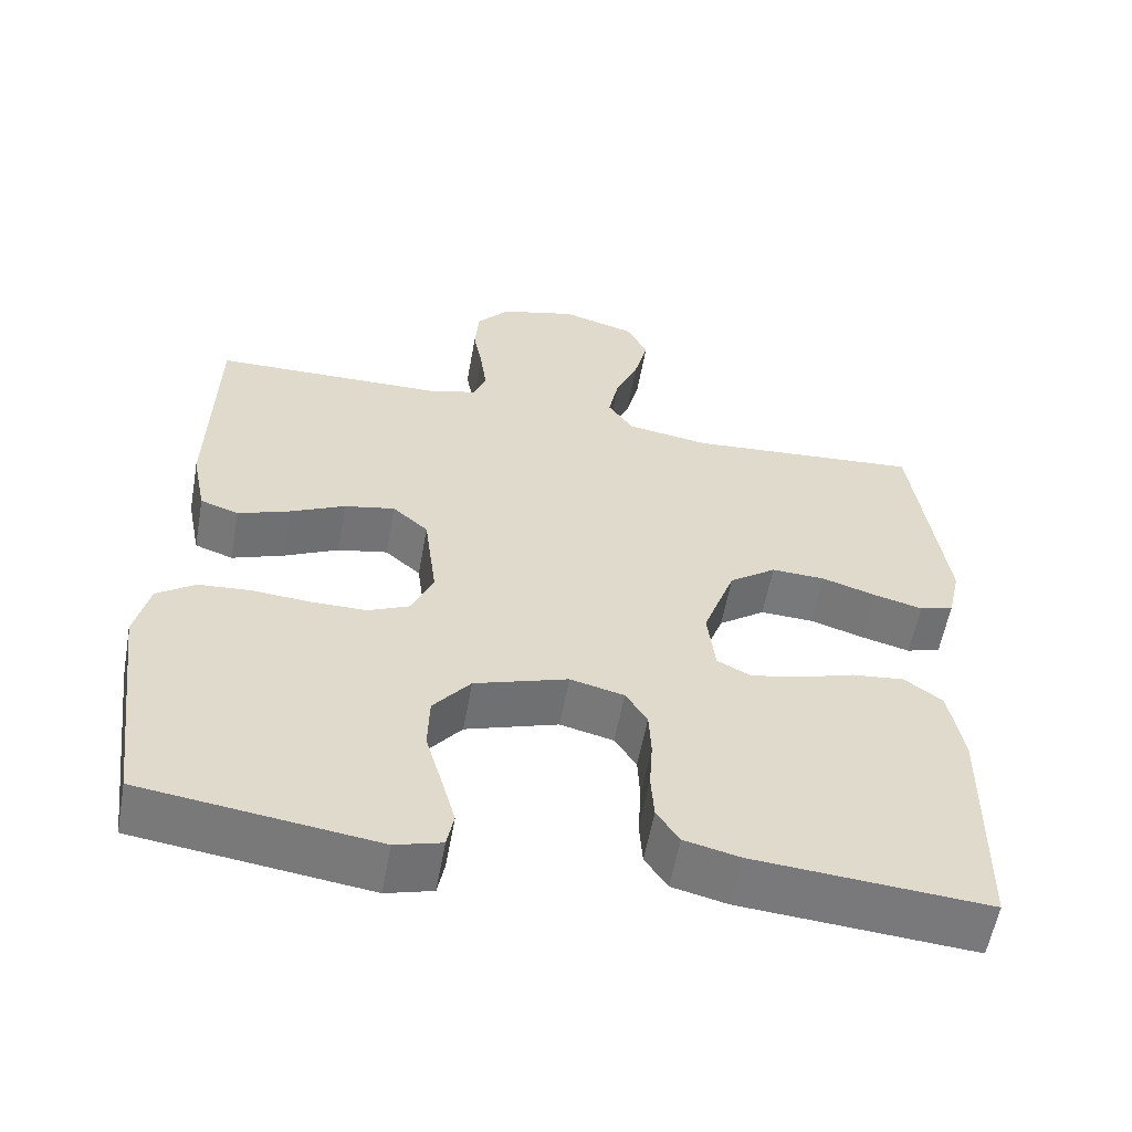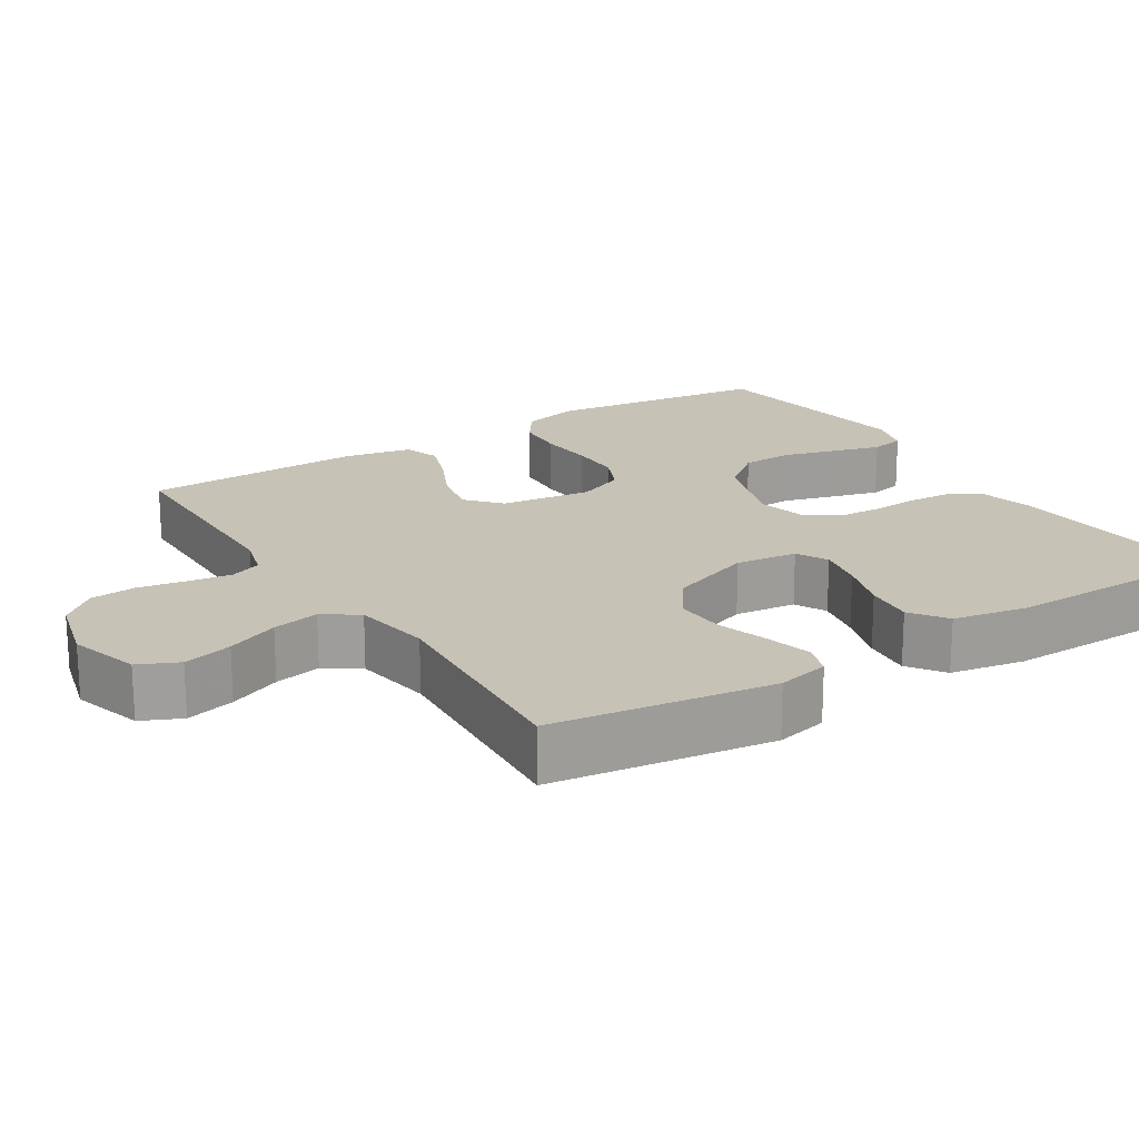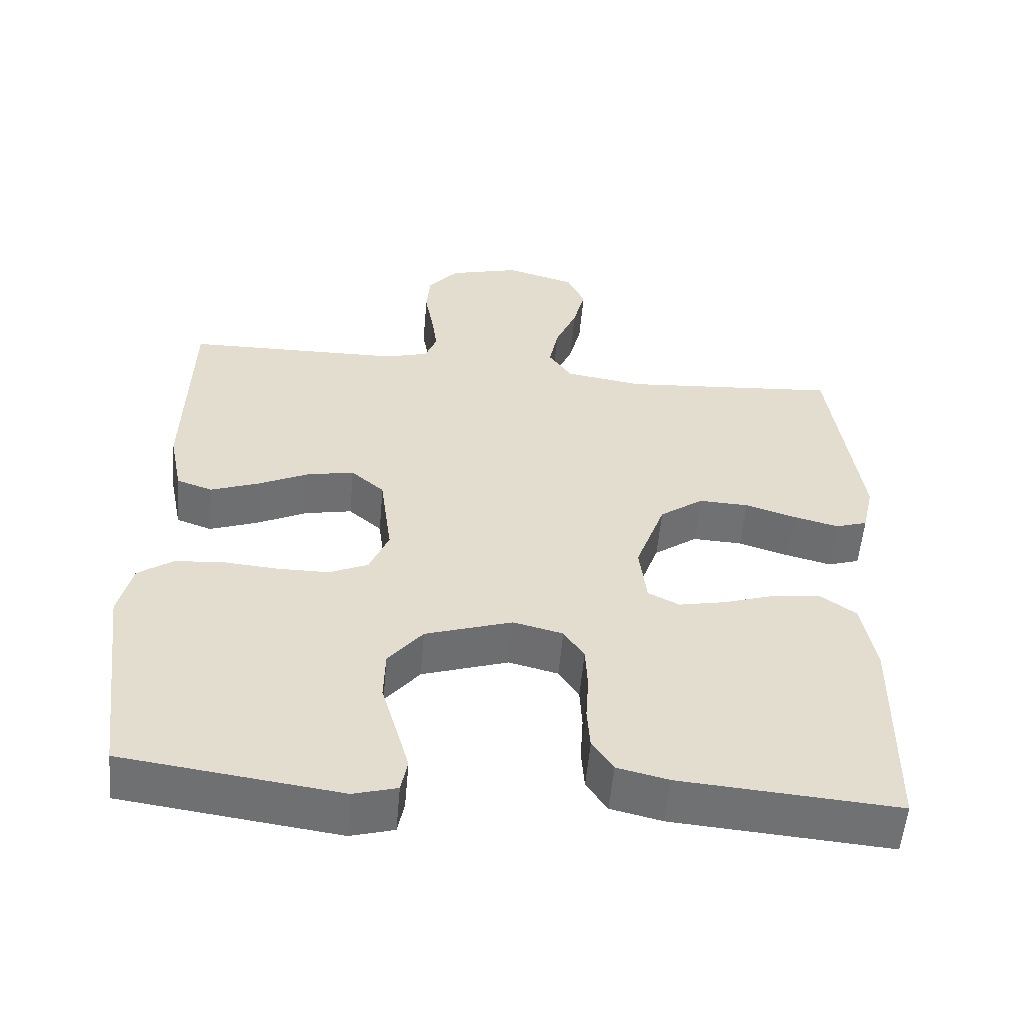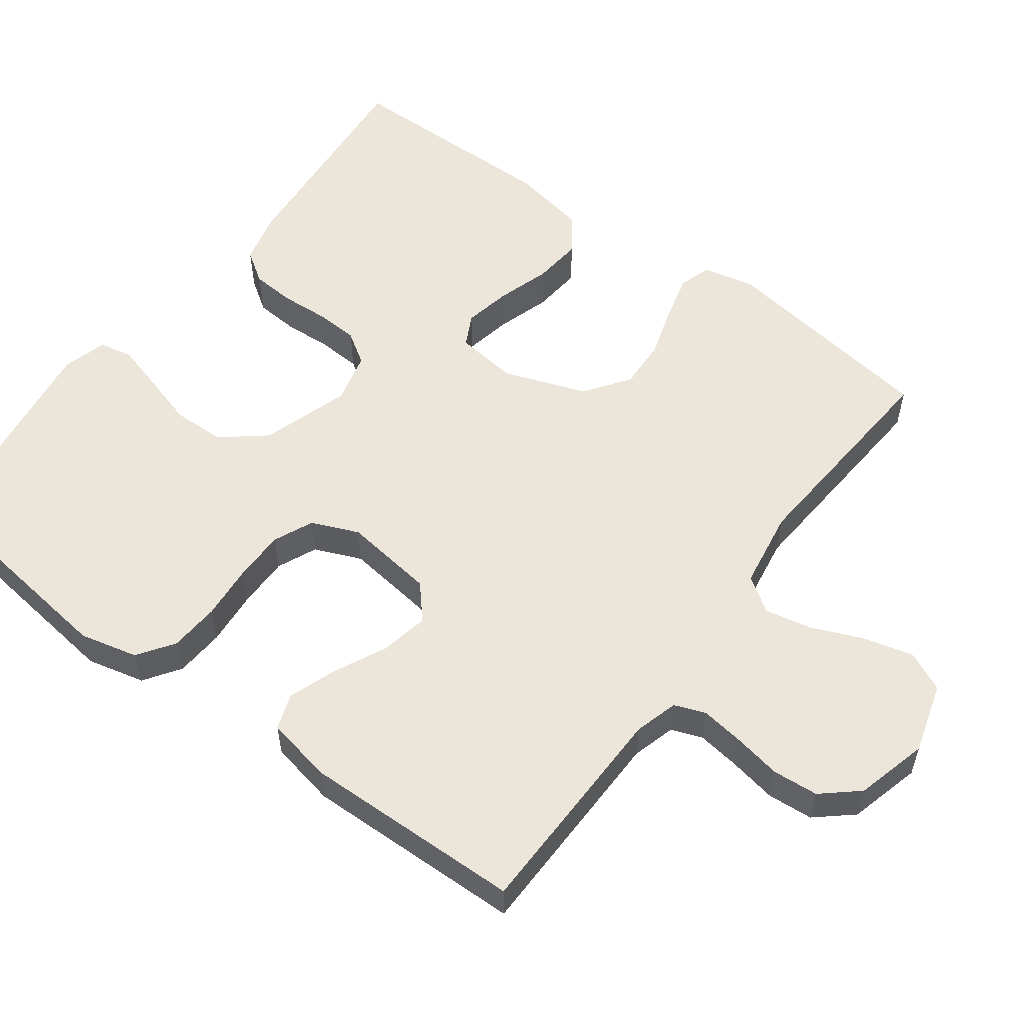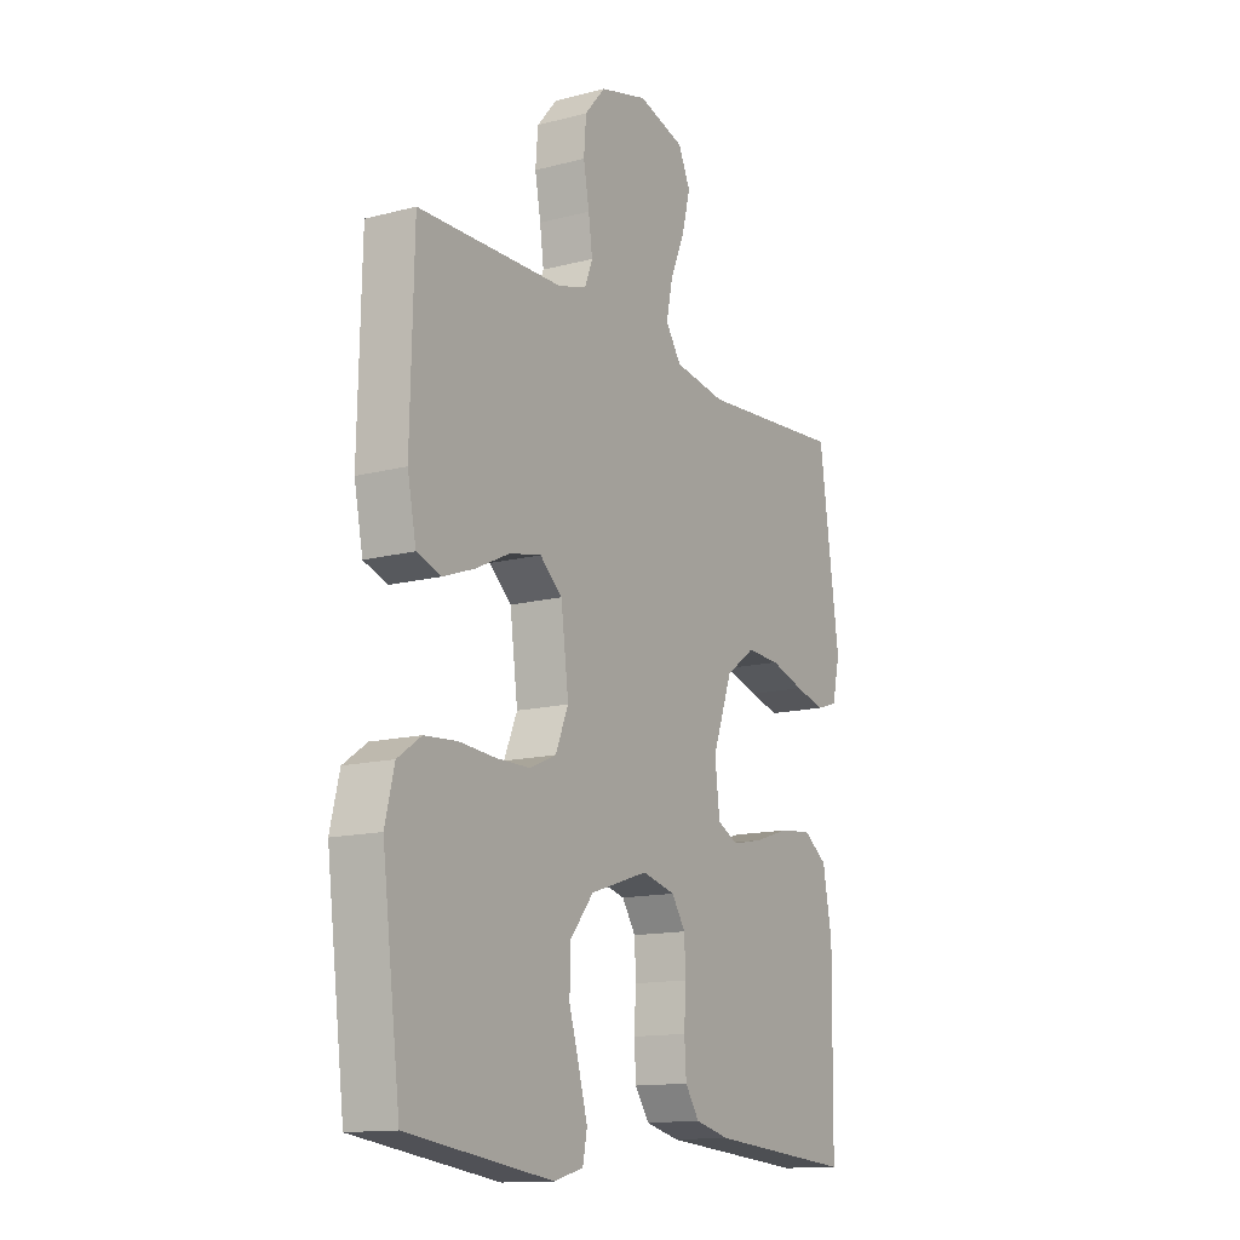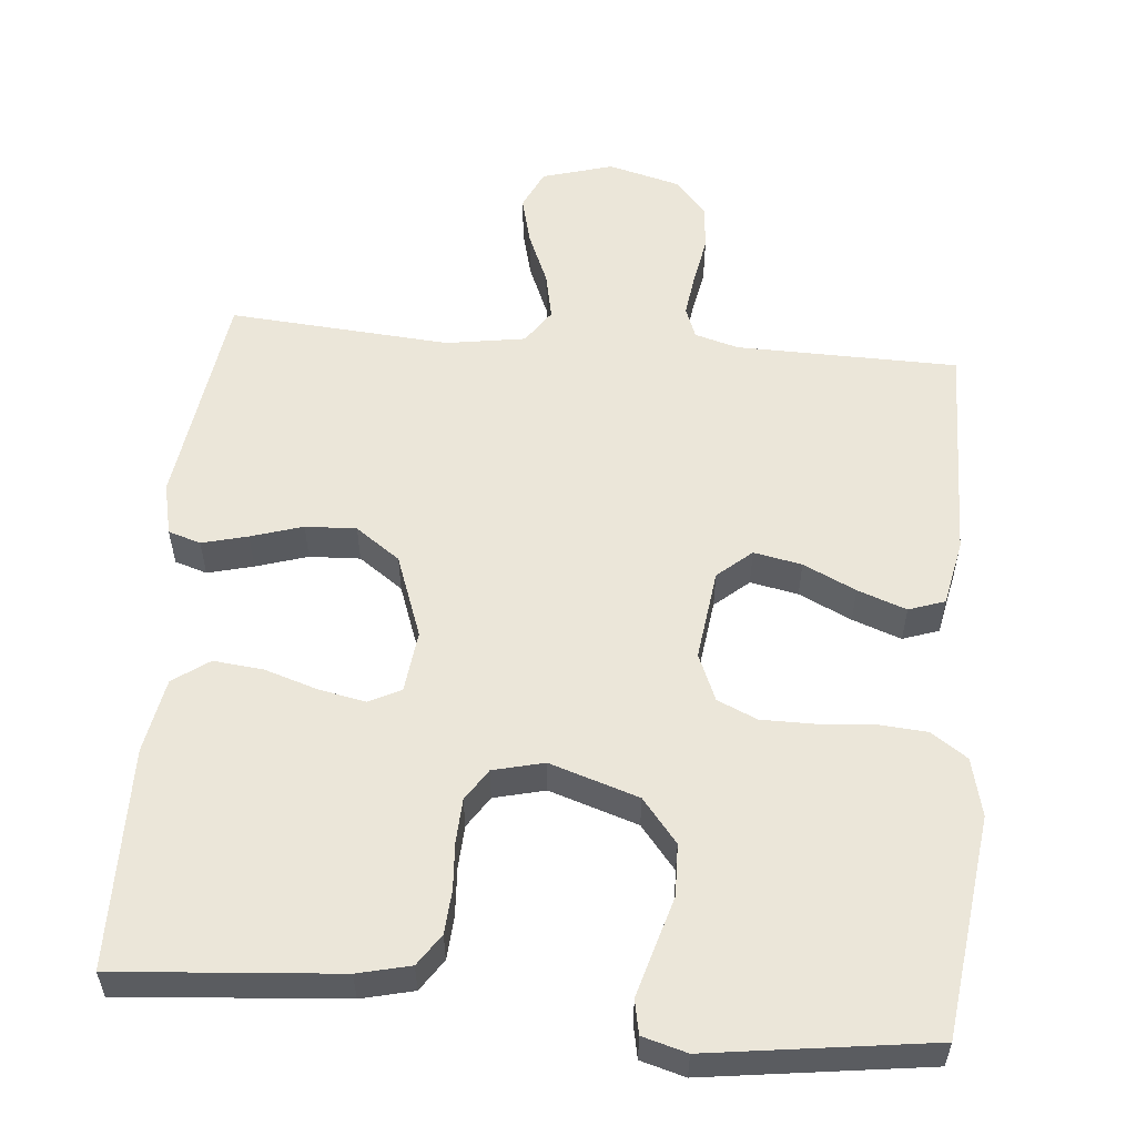
<metadata>
{"format":"obj","ext":"obj","renderer":"f3d","projection":"perspective","resolution":1024,"background":"white","views":[{"elev":-57.6,"azim":-10.2,"up":"+Z"},{"elev":19.3,"azim":57.6,"up":"+Y"},{"elev":-55.3,"azim":-5.0,"up":"+Z"},{"elev":56.0,"azim":-53.5,"up":"+Y"},{"elev":-13.7,"azim":-59.6,"up":"+Z"},{"elev":55.9,"azim":-174.9,"up":"+Y"}]}
</metadata>
<code>
v 0.5 0.07 0.5
v 0.542 0.07 0.2
v 0.526 0.07 0.129
v 0.482 0.07 0.115
v 0.42 0.07 0.131
v 0.35 0.07 0.153
v 0.281 0.07 0.156
v 0.221 0.07 0.113
v 0.18 0.07 0
v 0.19 0.07 -0.084
v 0.233 0.07 -0.106
v 0.297 0.07 -0.093
v 0.369 0.07 -0.07
v 0.436 0.07 -0.063
v 0.485 0.07 -0.098
v 0.504 0.07 -0.2
v 0.5 0.07 -0.5
v 0.2 0.07 -0.476
v 0.129 0.07 -0.459
v 0.1 0.07 -0.416
v 0.096 0.07 -0.357
v 0.1 0.07 -0.292
v 0.097 0.07 -0.233
v 0.069 0.07 -0.19
v 0 0.07 -0.173
v -0.12 0.07 -0.212
v -0.168 0.07 -0.271
v -0.17 0.07 -0.342
v -0.149 0.07 -0.414
v -0.131 0.07 -0.478
v -0.14 0.07 -0.524
v -0.2 0.07 -0.541
v -0.5 0.07 -0.5
v -0.538 0.07 -0.2
v -0.519 0.07 -0.121
v -0.47 0.07 -0.087
v -0.402 0.07 -0.082
v -0.328 0.07 -0.088
v -0.257 0.07 -0.088
v -0.203 0.07 -0.064
v -0.176 0.07 0
v -0.192 0.07 0.124
v -0.238 0.07 0.164
v -0.303 0.07 0.151
v -0.374 0.07 0.117
v -0.44 0.07 0.093
v -0.489 0.07 0.11
v -0.507 0.07 0.2
v -0.5 0.07 0.5
v -0.2 0.07 0.505
v -0.141 0.07 0.522
v -0.125 0.07 0.564
v -0.133 0.07 0.623
v -0.145 0.07 0.688
v -0.14 0.07 0.75
v -0.098 0.07 0.799
v 0 0.07 0.825
v 0.096 0.07 0.797
v 0.121 0.07 0.743
v 0.104 0.07 0.676
v 0.074 0.07 0.605
v 0.061 0.07 0.541
v 0.093 0.07 0.494
v 0.2 0.07 0.477
v 0.5 0 0.5
v 0.542 0 0.2
v 0.526 0 0.129
v 0.482 0 0.115
v 0.42 0 0.131
v 0.35 0 0.153
v 0.281 0 0.156
v 0.221 0 0.113
v 0.18 0 0
v 0.19 0 -0.084
v 0.233 0 -0.106
v 0.297 0 -0.093
v 0.369 0 -0.07
v 0.436 0 -0.063
v 0.485 0 -0.098
v 0.504 0 -0.2
v 0.5 0 -0.5
v 0.2 0 -0.476
v 0.129 0 -0.459
v 0.1 0 -0.416
v 0.096 0 -0.357
v 0.1 0 -0.292
v 0.097 0 -0.233
v 0.069 0 -0.19
v 0 0 -0.173
v -0.12 0 -0.212
v -0.168 0 -0.271
v -0.17 0 -0.342
v -0.149 0 -0.414
v -0.131 0 -0.478
v -0.14 0 -0.524
v -0.2 0 -0.541
v -0.5 0 -0.5
v -0.538 0 -0.2
v -0.519 0 -0.121
v -0.47 0 -0.087
v -0.402 0 -0.082
v -0.328 0 -0.088
v -0.257 0 -0.088
v -0.203 0 -0.064
v -0.176 0 0
v -0.192 0 0.124
v -0.238 0 0.164
v -0.303 0 0.151
v -0.374 0 0.117
v -0.44 0 0.093
v -0.489 0 0.11
v -0.507 0 0.2
v -0.5 0 0.5
v -0.2 0 0.505
v -0.141 0 0.522
v -0.125 0 0.564
v -0.133 0 0.623
v -0.145 0 0.688
v -0.14 0 0.75
v -0.098 0 0.799
v 0 0 0.825
v 0.096 0 0.797
v 0.121 0 0.743
v 0.104 0 0.676
v 0.074 0 0.605
v 0.061 0 0.541
v 0.093 0 0.494
v 0.2 0 0.477
f 59 60 61
f 58 59 61
f 57 58 61
f 56 57 61
f 55 56 61
f 54 55 61
f 53 54 61
f 52 53 61 62
f 51 52 62 63
f 48 49 50
f 47 48 50
f 46 47 50
f 45 46 50
f 44 45 50
f 51 63 64
f 50 51 64
f 44 50 64
f 43 44 64
f 36 37 38
f 35 36 38
f 34 35 38
f 33 34 38
f 32 33 38
f 31 32 38
f 30 31 38
f 29 30 38
f 28 29 38
f 27 28 38 39
f 26 27 39 40
f 20 21 22
f 19 20 22
f 18 19 22
f 17 18 22
f 16 17 22
f 15 16 22
f 14 15 22
f 13 14 22
f 12 13 22
f 11 12 22 23
f 10 11 23 24
f 4 5 6
f 3 4 6
f 2 3 6
f 1 2 6
f 64 1 6
f 64 6 7
f 64 7 8
f 43 64 8
f 42 43 8
f 41 42 8 9
f 41 9 10
f 40 41 10
f 26 40 10
f 25 26 10
f 10 24 25
f 125 124 123
f 125 123 122
f 125 122 121
f 125 121 120
f 125 120 119
f 125 119 118
f 125 118 117
f 126 125 117 116
f 127 126 116 115
f 114 113 112
f 114 112 111
f 114 111 110
f 114 110 109
f 114 109 108
f 128 127 115
f 128 115 114
f 128 114 108
f 128 108 107
f 102 101 100
f 102 100 99
f 102 99 98
f 102 98 97
f 102 97 96
f 102 96 95
f 102 95 94
f 102 94 93
f 102 93 92
f 103 102 92 91
f 104 103 91 90
f 86 85 84
f 86 84 83
f 86 83 82
f 86 82 81
f 86 81 80
f 86 80 79
f 86 79 78
f 86 78 77
f 86 77 76
f 87 86 76 75
f 88 87 75 74
f 70 69 68
f 70 68 67
f 70 67 66
f 70 66 65
f 70 65 128
f 71 70 128
f 72 71 128
f 72 128 107
f 72 107 106
f 73 72 106 105
f 74 73 105
f 74 105 104
f 74 104 90
f 74 90 89
f 89 88 74
f 1 65 66 2
f 2 66 67 3
f 3 67 68 4
f 4 68 69 5
f 5 69 70 6
f 6 70 71 7
f 7 71 72 8
f 8 72 73 9
f 9 73 74 10
f 10 74 75 11
f 11 75 76 12
f 12 76 77 13
f 13 77 78 14
f 14 78 79 15
f 15 79 80 16
f 16 80 81 17
f 17 81 82 18
f 18 82 83 19
f 19 83 84 20
f 20 84 85 21
f 21 85 86 22
f 22 86 87 23
f 23 87 88 24
f 24 88 89 25
f 25 89 90 26
f 26 90 91 27
f 27 91 92 28
f 28 92 93 29
f 29 93 94 30
f 30 94 95 31
f 31 95 96 32
f 32 96 97 33
f 33 97 98 34
f 34 98 99 35
f 35 99 100 36
f 36 100 101 37
f 37 101 102 38
f 38 102 103 39
f 39 103 104 40
f 40 104 105 41
f 41 105 106 42
f 42 106 107 43
f 43 107 108 44
f 44 108 109 45
f 45 109 110 46
f 46 110 111 47
f 47 111 112 48
f 48 112 113 49
f 49 113 114 50
f 50 114 115 51
f 51 115 116 52
f 52 116 117 53
f 53 117 118 54
f 54 118 119 55
f 55 119 120 56
f 56 120 121 57
f 57 121 122 58
f 58 122 123 59
f 59 123 124 60
f 60 124 125 61
f 61 125 126 62
f 62 126 127 63
f 63 127 128 64
f 64 128 65 1

</code>
